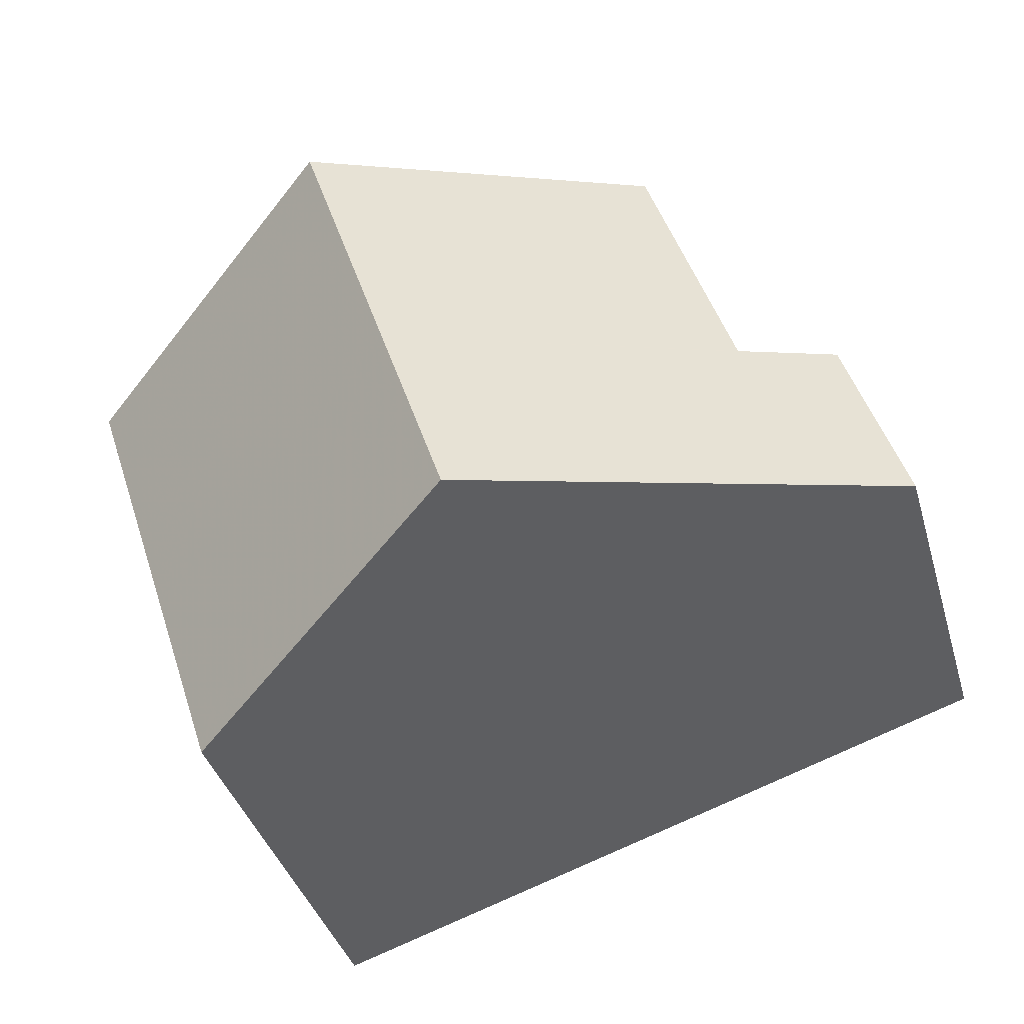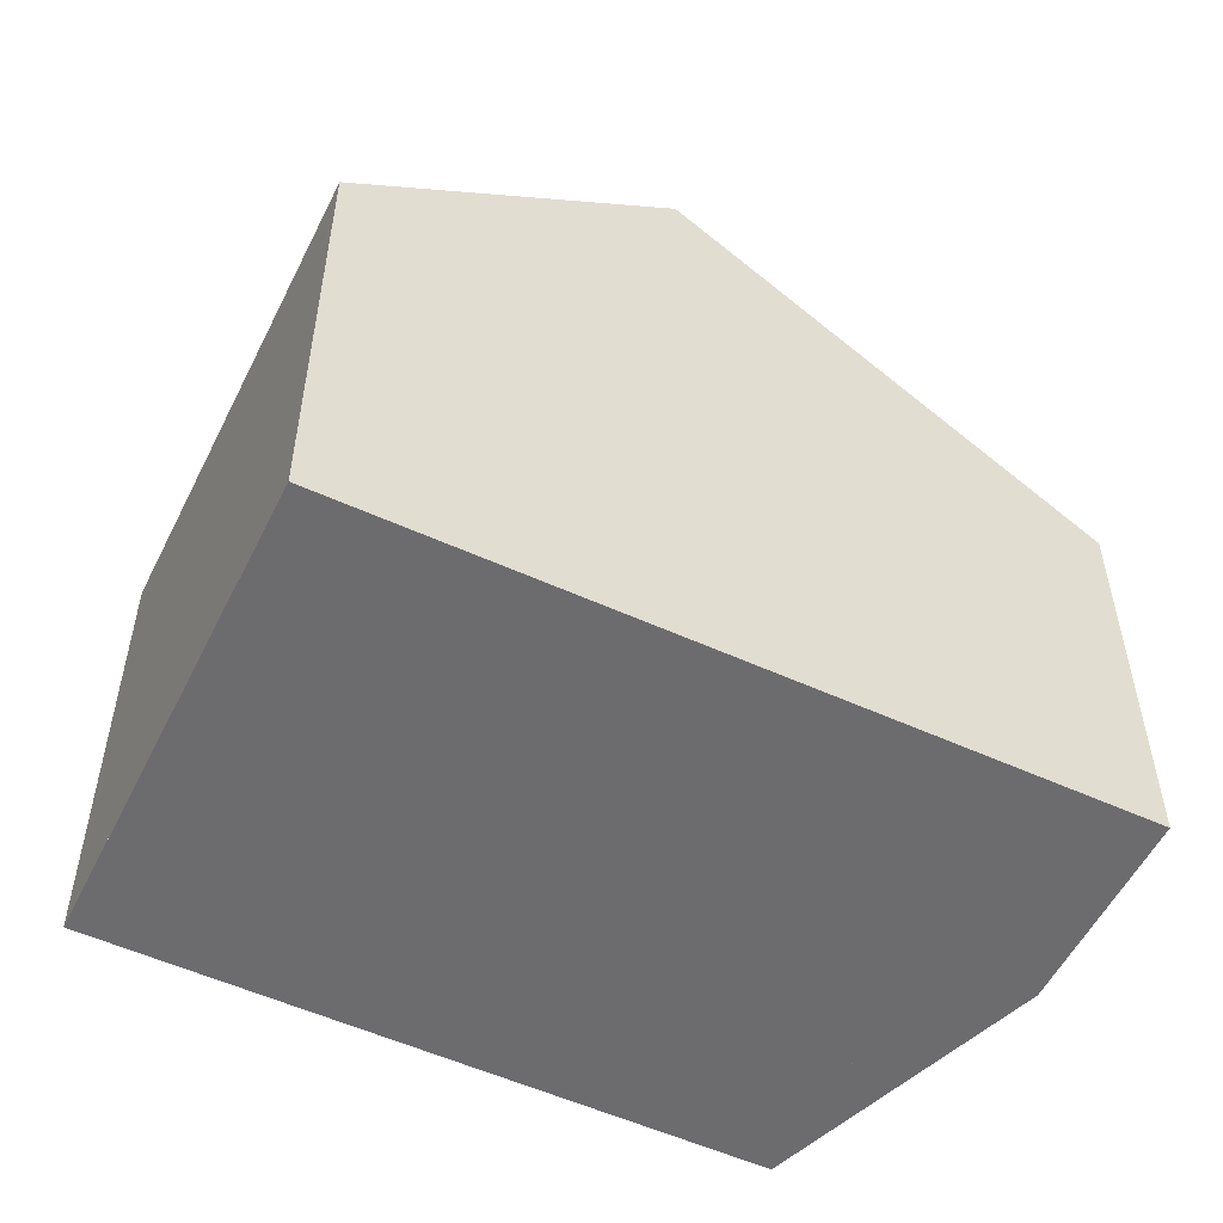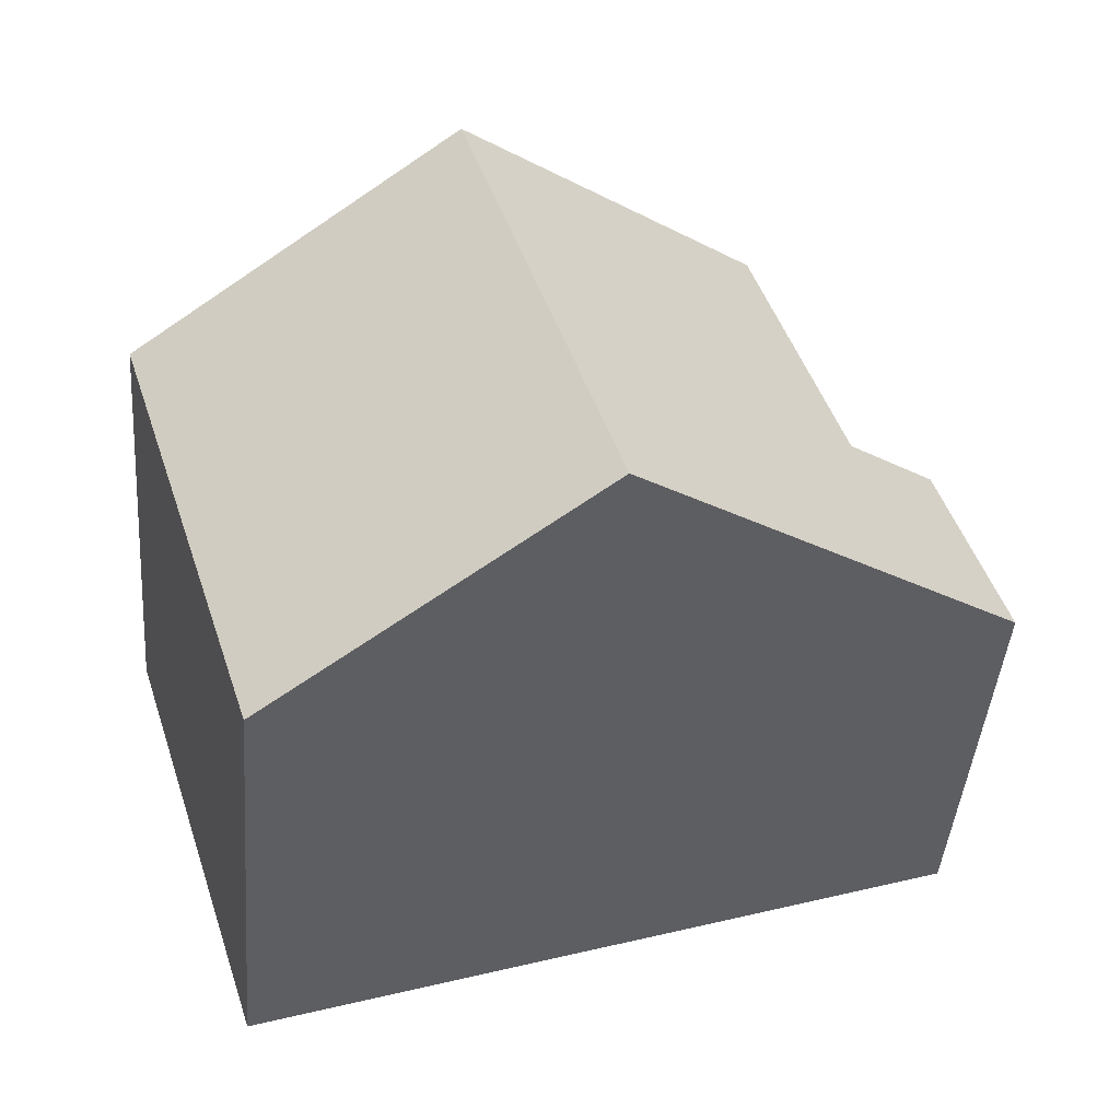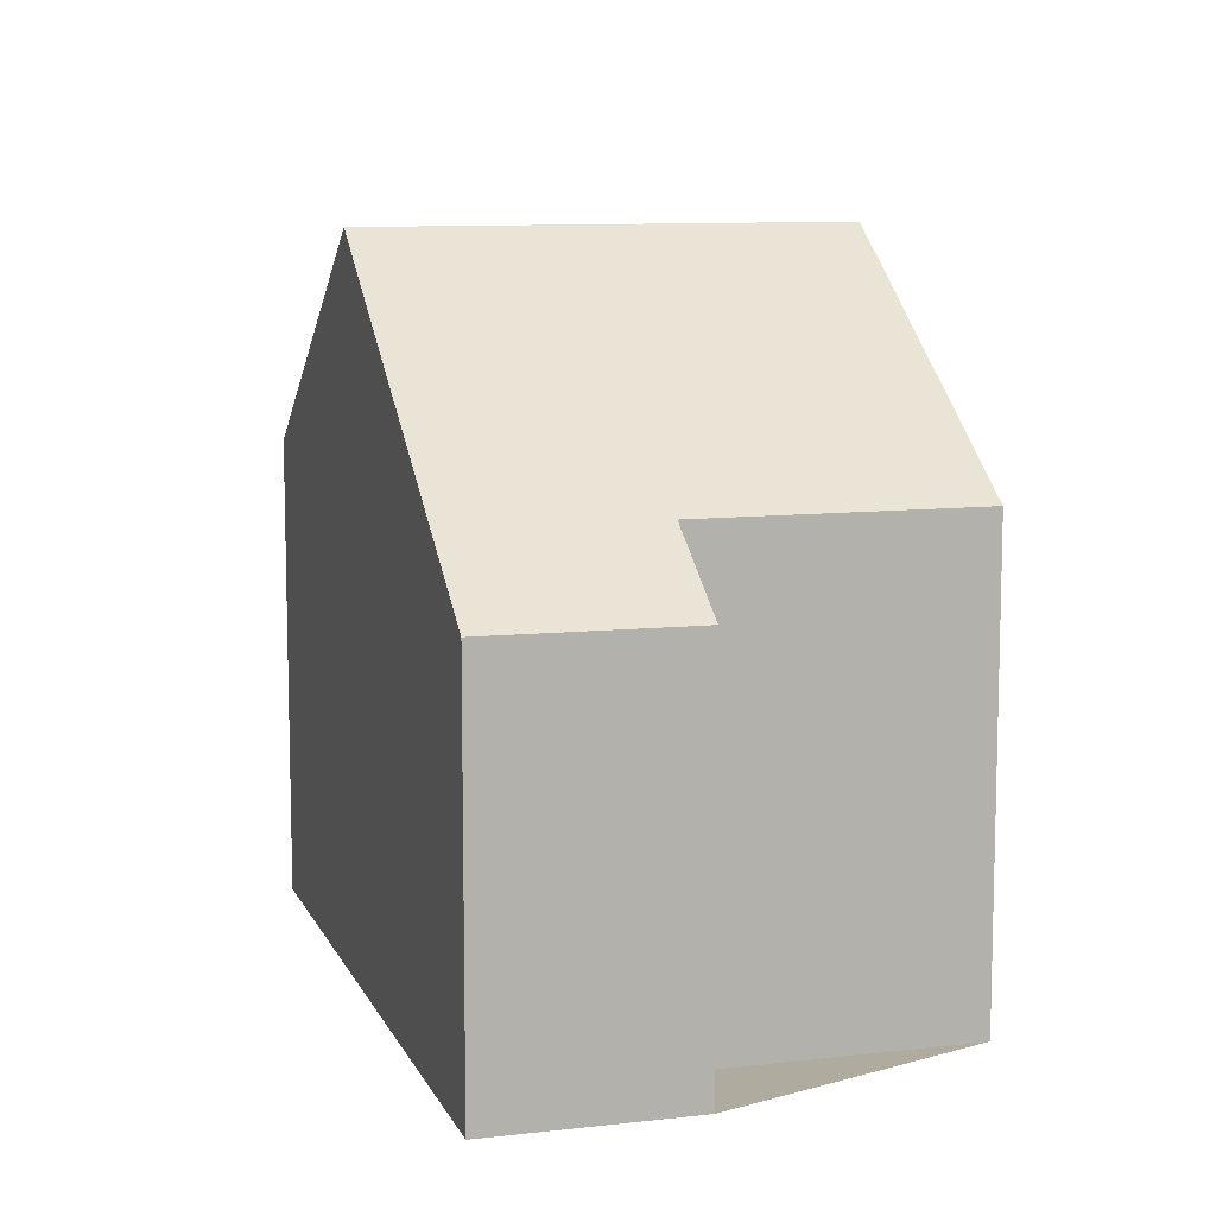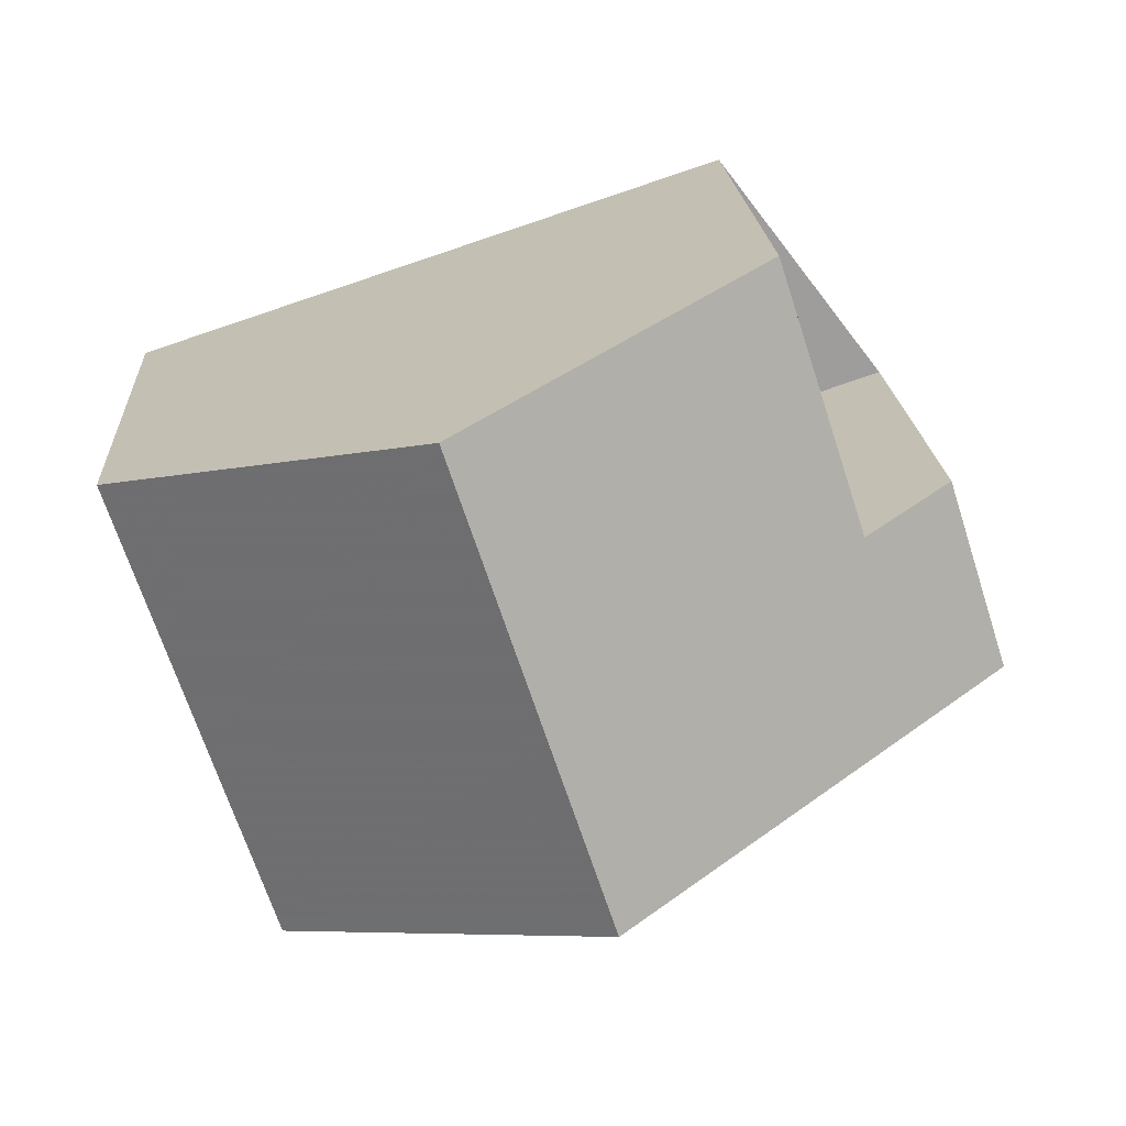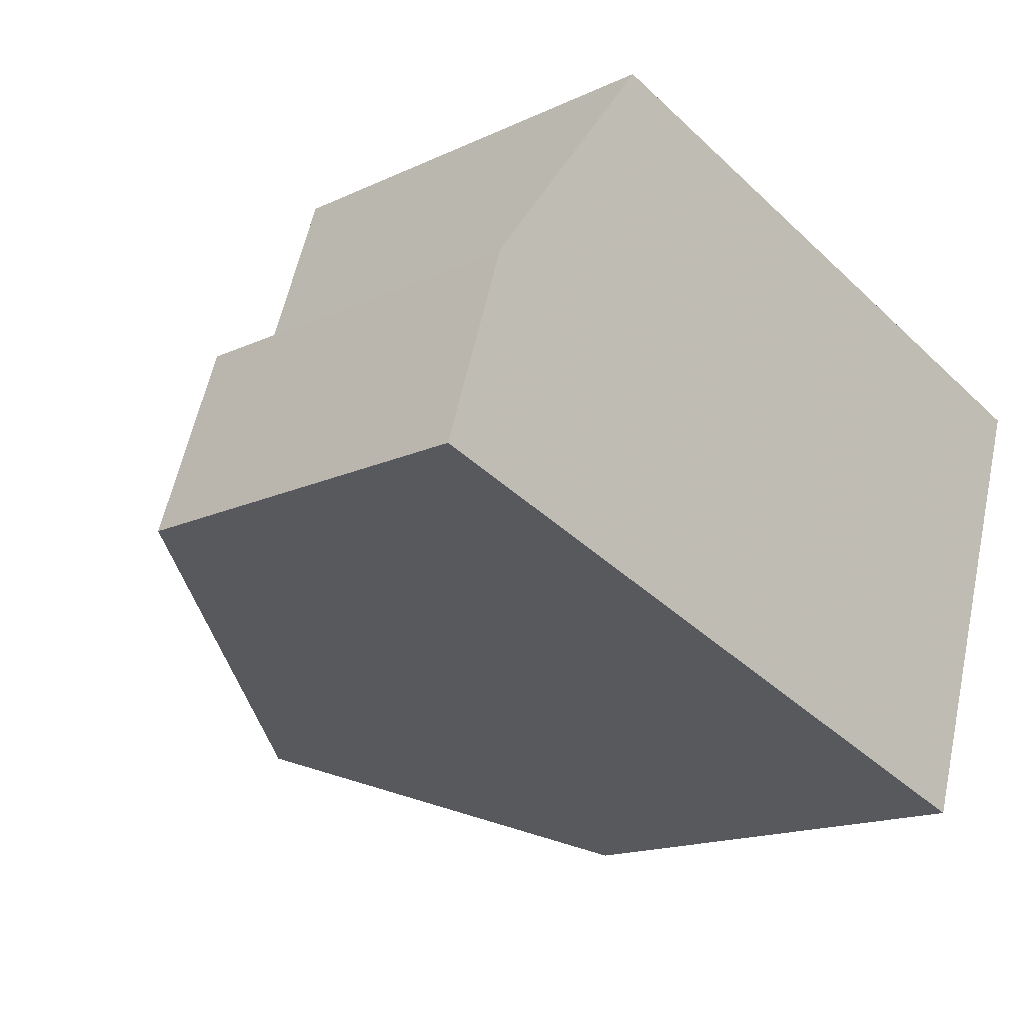
<metadata>
{"format":"obj","ext":"obj","renderer":"f3d","projection":"perspective","resolution":1024,"background":"white","views":[{"elev":-38.4,"azim":15.7,"up":"+Y"},{"elev":-53.8,"azim":-7.9,"up":"+Z"},{"elev":-44.3,"azim":-4.7,"up":"+Y"},{"elev":9.7,"azim":91.4,"up":"+Z"},{"elev":19.7,"azim":-3.4,"up":"+Y"},{"elev":-16.2,"azim":134.0,"up":"+Y"}]}
</metadata>
<code>
v -1325 -1180 5.462
v -1324 -1183 5.461
v -1323 -1183 4.652
v -1322 -1185 4.661
v -1332 -1182 5.496
v -1331 -1188 5.487
v -1329 -1181 8.109
v -1327 -1187 8.102
v -1323 -1185 5.388
v -1324 -1183 5.389
v -1323 -1185 5.388
v -1327 -1186 8.103
v -1322 -1185 4.66
v -1325 -1180 5.461
v -1329 -1181 8.109
v -1327 -1187 8.102
v -1329 -1181 8.109
v -1327 -1186 8.103
v -1331 -1188 5.487
v -1329 -1181 8.109
v -1332 -1182 5.496
v -1332 -1182 5.521
v -1332 -1182 5.521
v -1331 -1188 5.51
v -1330 -1188 5.51
v -1323 -1183 4.652
v -1324 -1183 5.389
v -1328 -1184 8.105
v -1331 -1186 5.515
v -1331 -1186 5.491
v -1328 -1184 8.105
v -1323 -1183 4.689
v -1323 -1183 4.689
v -1322 -1185 4.688
v -1322 -1185 4.688
v -1325 -1180 5.461
v -1325 -1180 5.462
v -1325 -1180 0
v -1325 -1180 0
v -1324 -1183 5.389
v -1324 -1183 5.461
v -1324 -1183 -8.882e-16
v -1324 -1183 0
v -1323 -1183 4.652
v -1323 -1183 4.652
v -1323 -1183 0
v -1323 -1183 0
v -1322 -1185 4.688
v -1322 -1185 4.661
v -1322 -1185 0
v -1322 -1185 0
v -1332 -1182 5.521
v -1332 -1182 5.496
v -1332 -1182 0
v -1332 -1182 0
v -1331 -1188 5.487
v -1331 -1188 5.487
v -1331 -1188 0
v -1331 -1188 0
v -1325 -1180 5.462
v -1329 -1181 8.109
v -1329 -1181 0
v -1325 -1180 0
v -1327 -1187 8.102
v -1323 -1185 5.388
v -1323 -1185 0
v -1327 -1187 0
v -1323 -1183 4.689
v -1324 -1183 5.389
v -1324 -1183 0
v -1323 -1183 -8.882e-16
v -1322 -1185 4.661
v -1322 -1185 4.66
v -1322 -1185 0
v -1322 -1185 0
v -1324 -1183 5.461
v -1325 -1180 5.461
v -1325 -1180 0
v -1324 -1183 -8.882e-16
v -1330 -1188 5.51
v -1327 -1187 8.102
v -1327 -1187 0
v -1330 -1188 0
v -1331 -1186 5.491
v -1331 -1188 5.487
v -1331 -1188 0
v -1331 -1186 0
v -1332 -1182 5.496
v -1332 -1182 5.496
v -1332 -1182 0
v -1332 -1182 0
v -1329 -1181 8.109
v -1332 -1182 5.521
v -1332 -1182 0
v -1329 -1181 0
v -1331 -1188 5.487
v -1330 -1188 5.51
v -1330 -1188 0
v -1331 -1188 0
v -1322 -1185 4.66
v -1323 -1183 4.652
v -1323 -1183 0
v -1322 -1185 0
v -1332 -1182 5.496
v -1331 -1186 5.491
v -1331 -1186 0
v -1332 -1182 0
v -1323 -1183 4.652
v -1323 -1183 4.689
v -1323 -1183 -8.882e-16
v -1323 -1183 0
v -1323 -1185 5.388
v -1322 -1185 4.688
v -1322 -1185 0
v -1323 -1185 0
v -1332 -1182 0
v -1325 -1180 0
v -1324 -1183 0
v -1323 -1183 0
v -1322 -1185 0
v -1331 -1188 0
f 33 27 10 32
f 15 7 1 14
f 11 9 8 12
f 35 9 11 34
f 28 15 14 2 10 27
f 23 21 5 22
f 25 6 19 24
f 30 21 23 29
f 22 17 20 23
f 24 18 16 25
f 29 23 20 31
f 34 11 27 33
f 27 11 12 28
f 29 24 19 30
f 31 18 24 29
f 32 3 26 33
f 34 13 4 35
f 33 26 13 34
f 37 38 39 36
f 41 42 43 40
f 45 46 47 44
f 49 50 51 48
f 53 54 55 52
f 57 58 59 56
f 61 62 63 60
f 65 66 67 64
f 69 70 71 68
f 73 74 75 72
f 77 78 79 76
f 81 82 83 80
f 85 86 87 84
f 89 90 91 88
f 93 94 95 92
f 97 98 99 96
f 101 102 103 100
f 105 106 107 104
f 109 110 111 108
f 113 114 115 112
f 117 118 119 120 121 116

</code>
